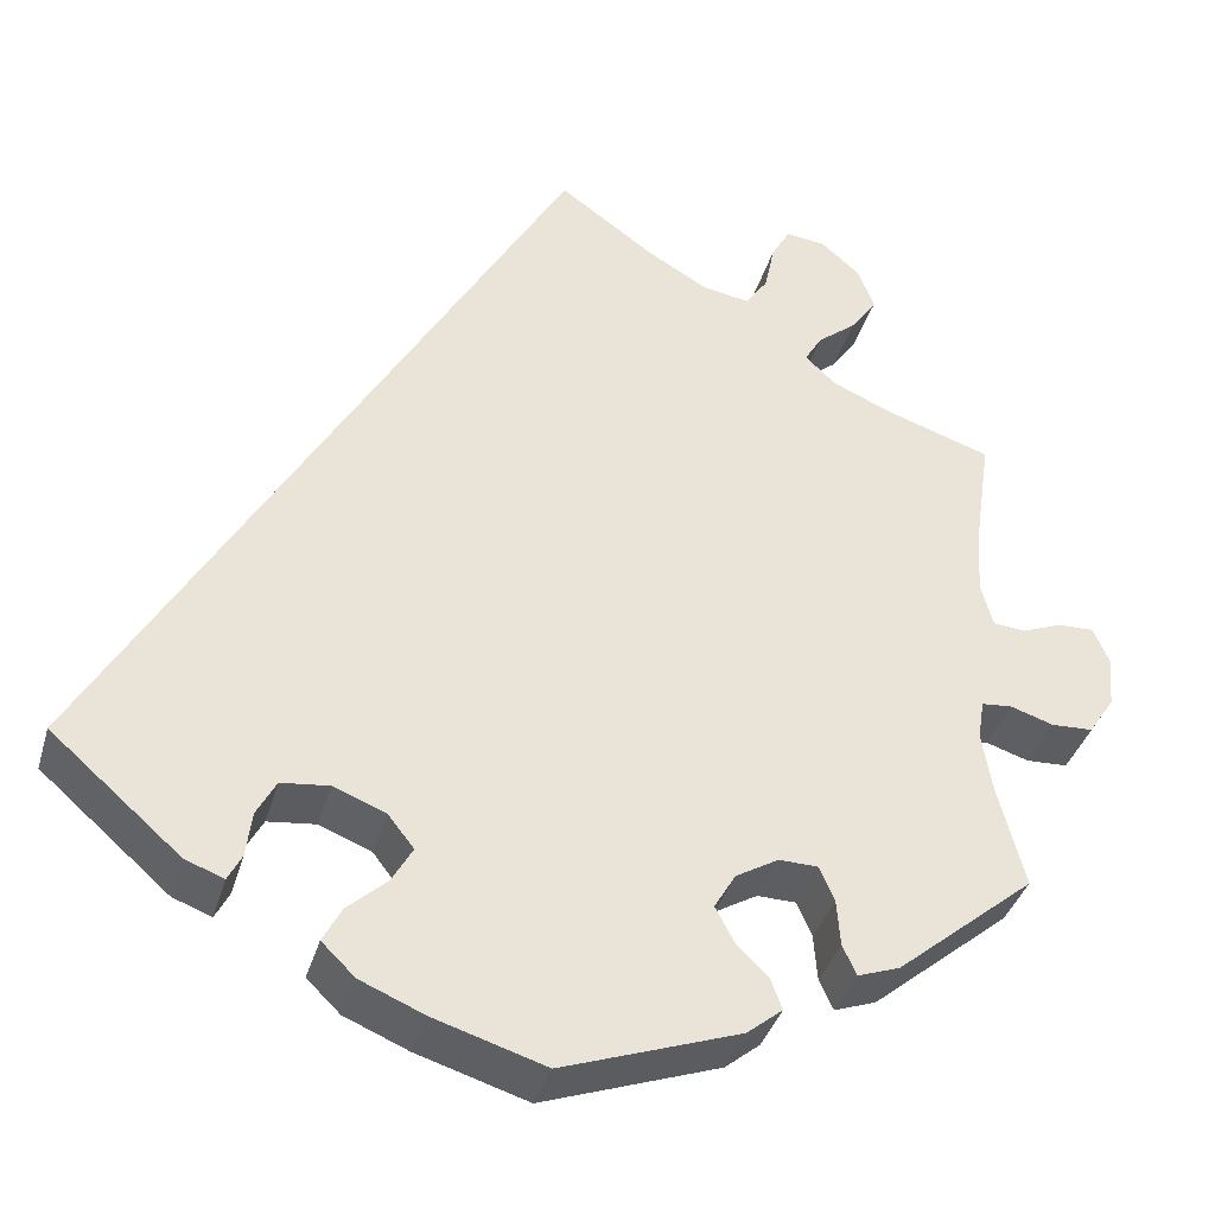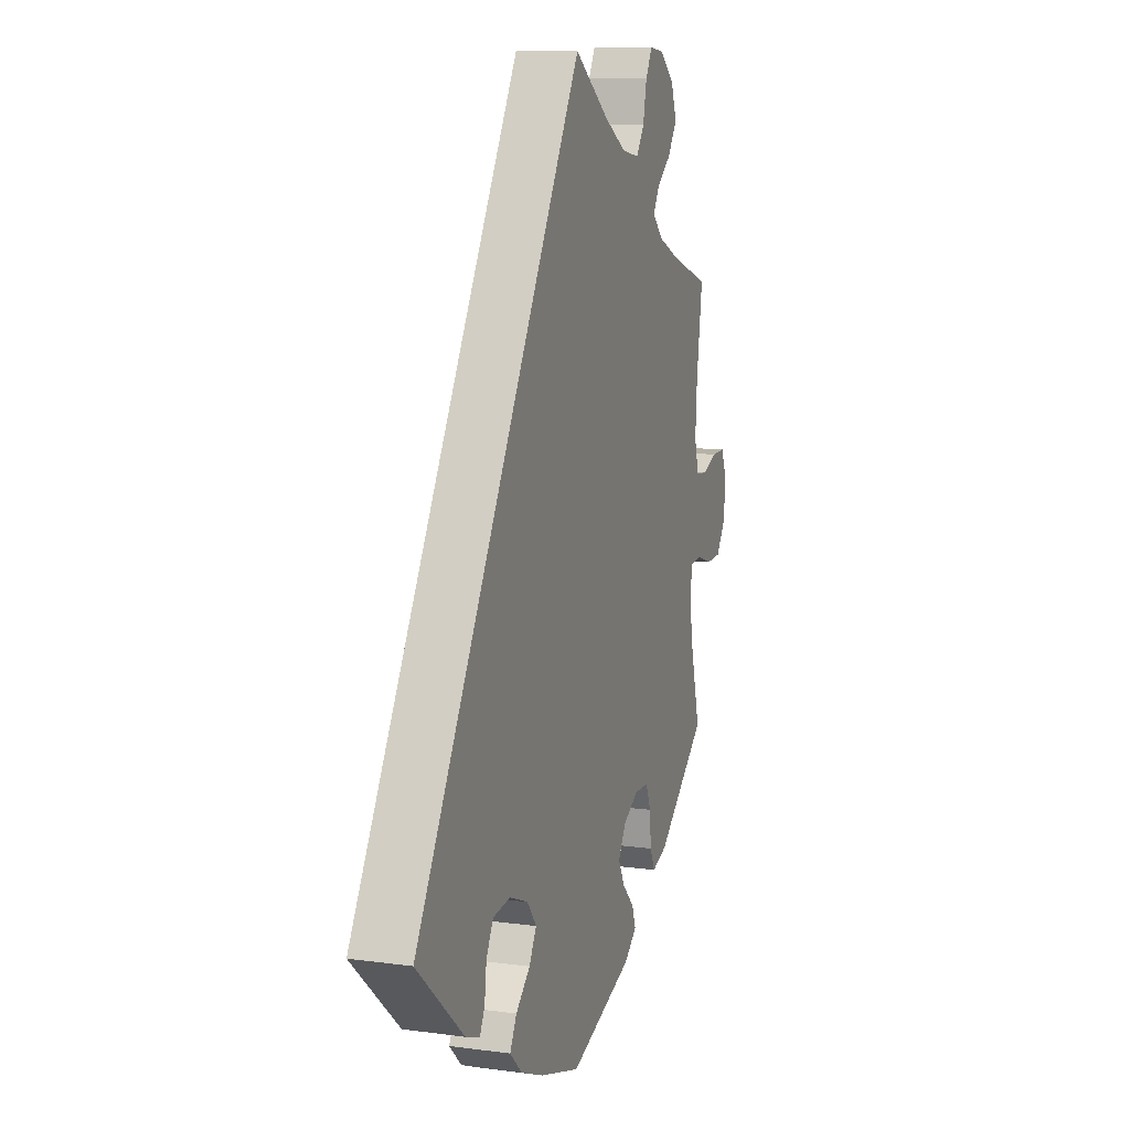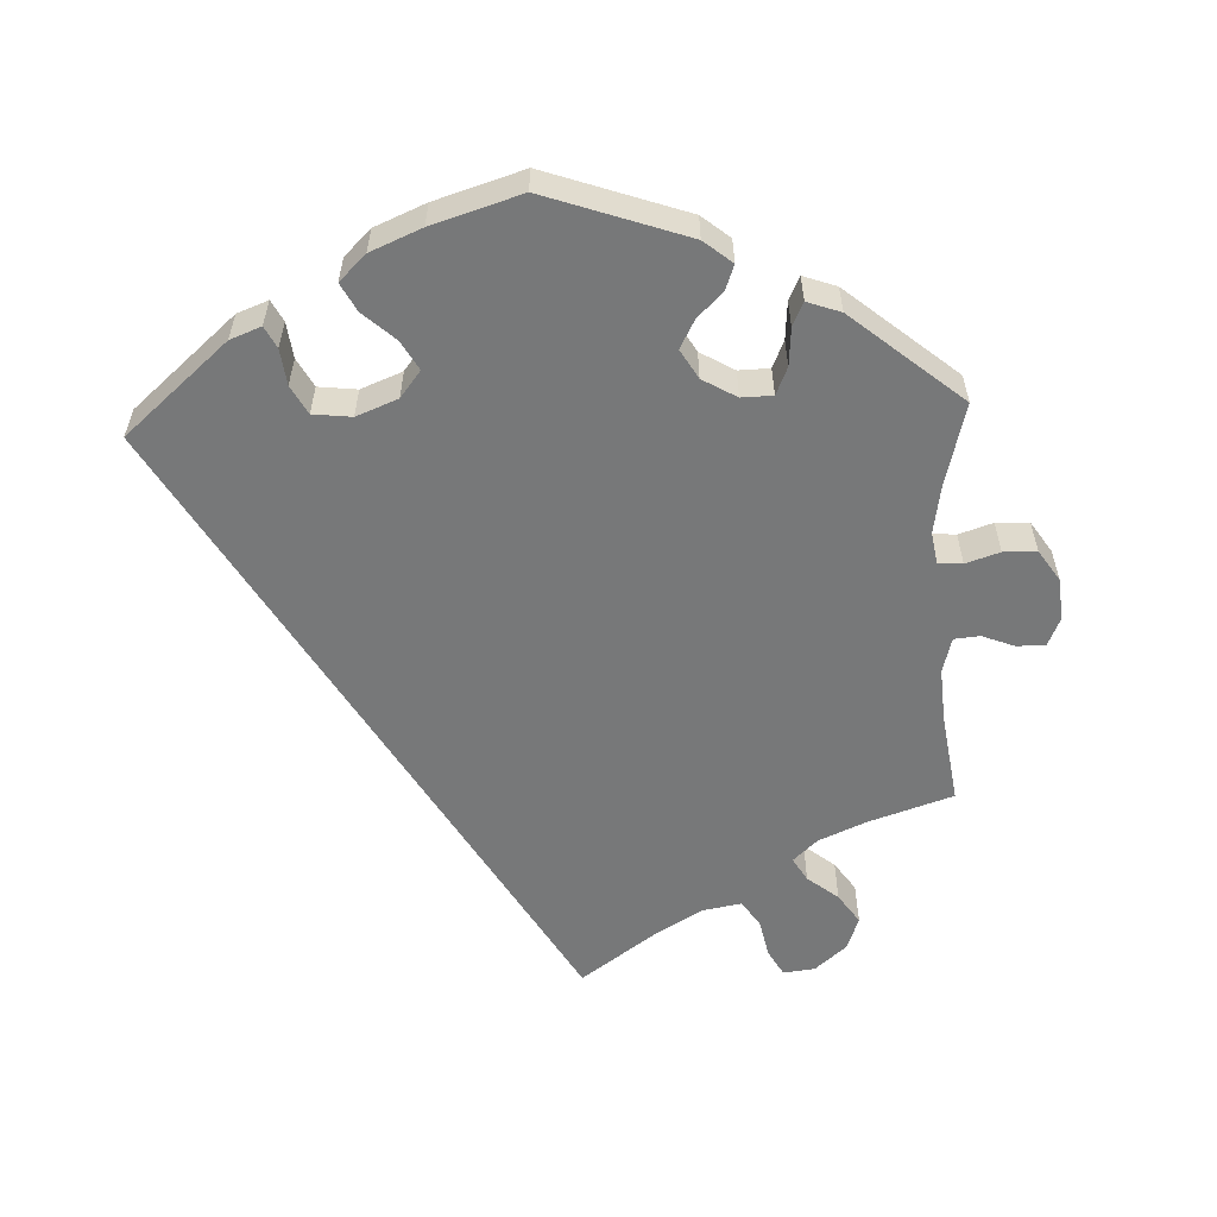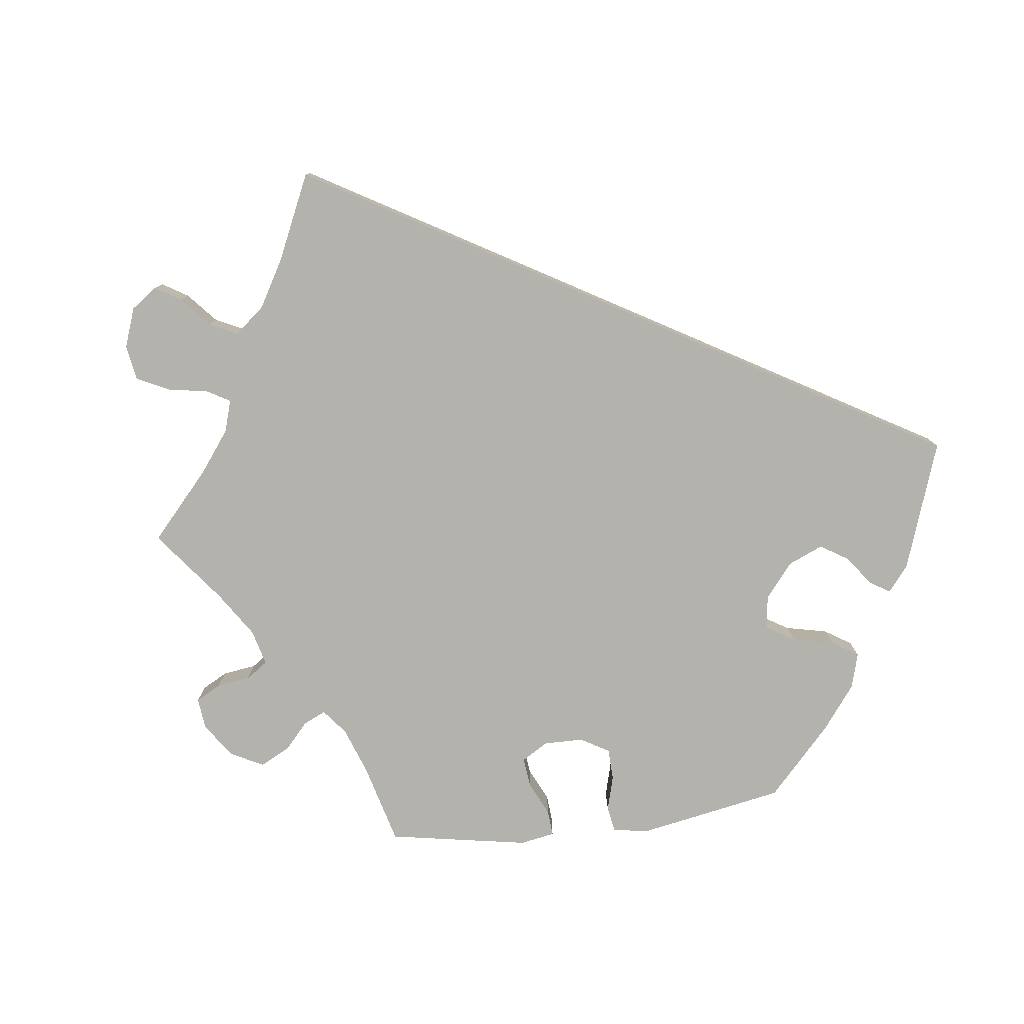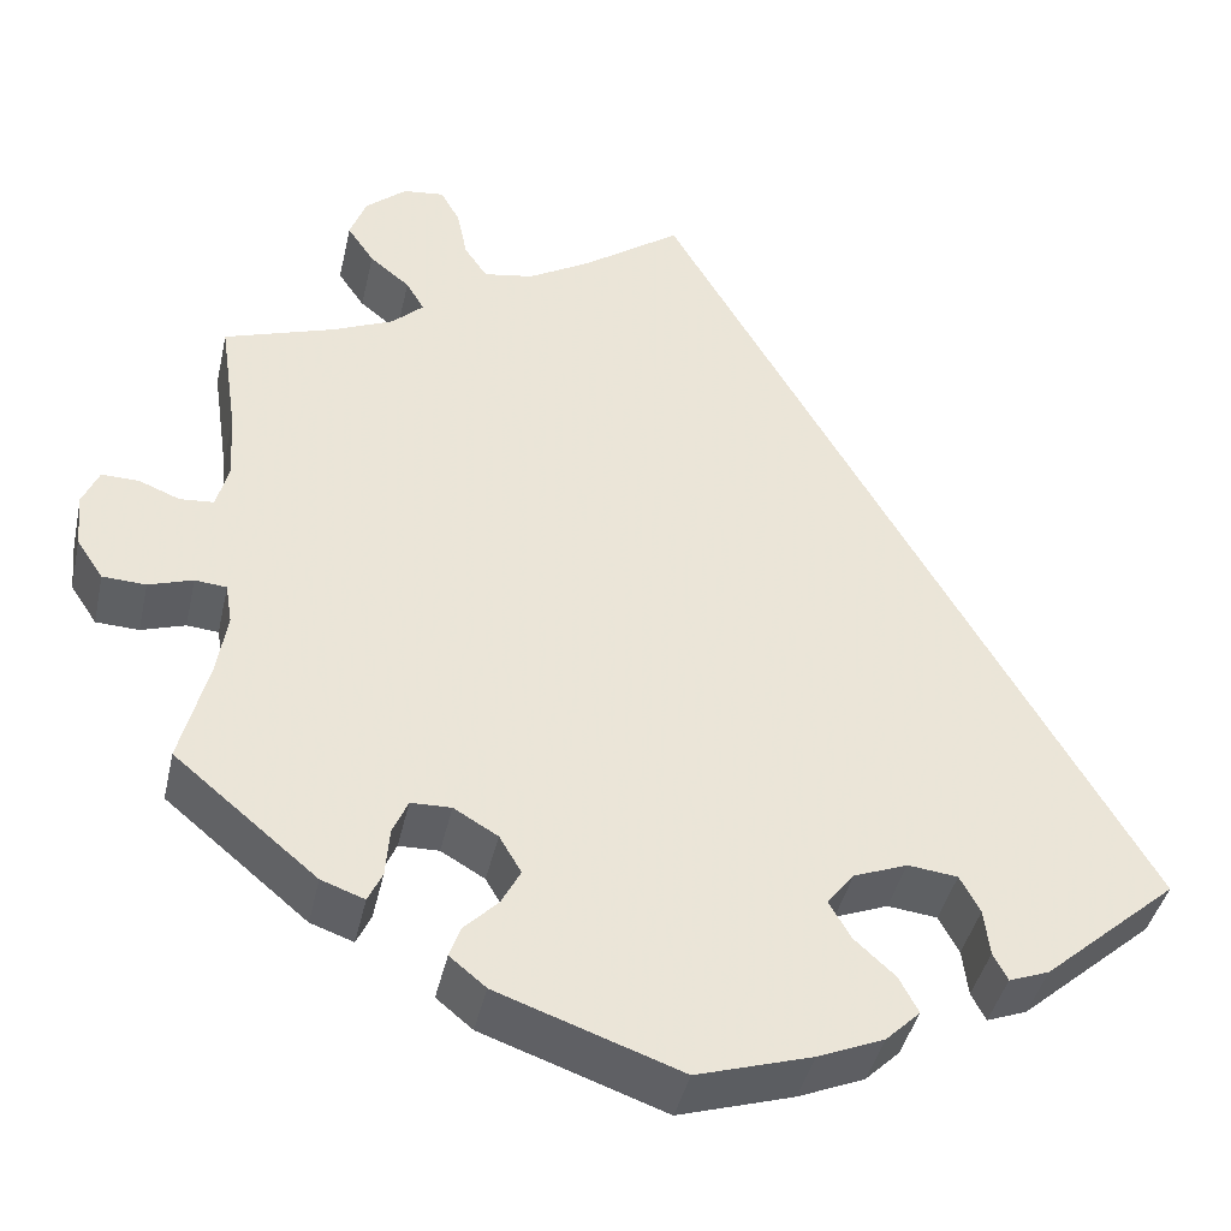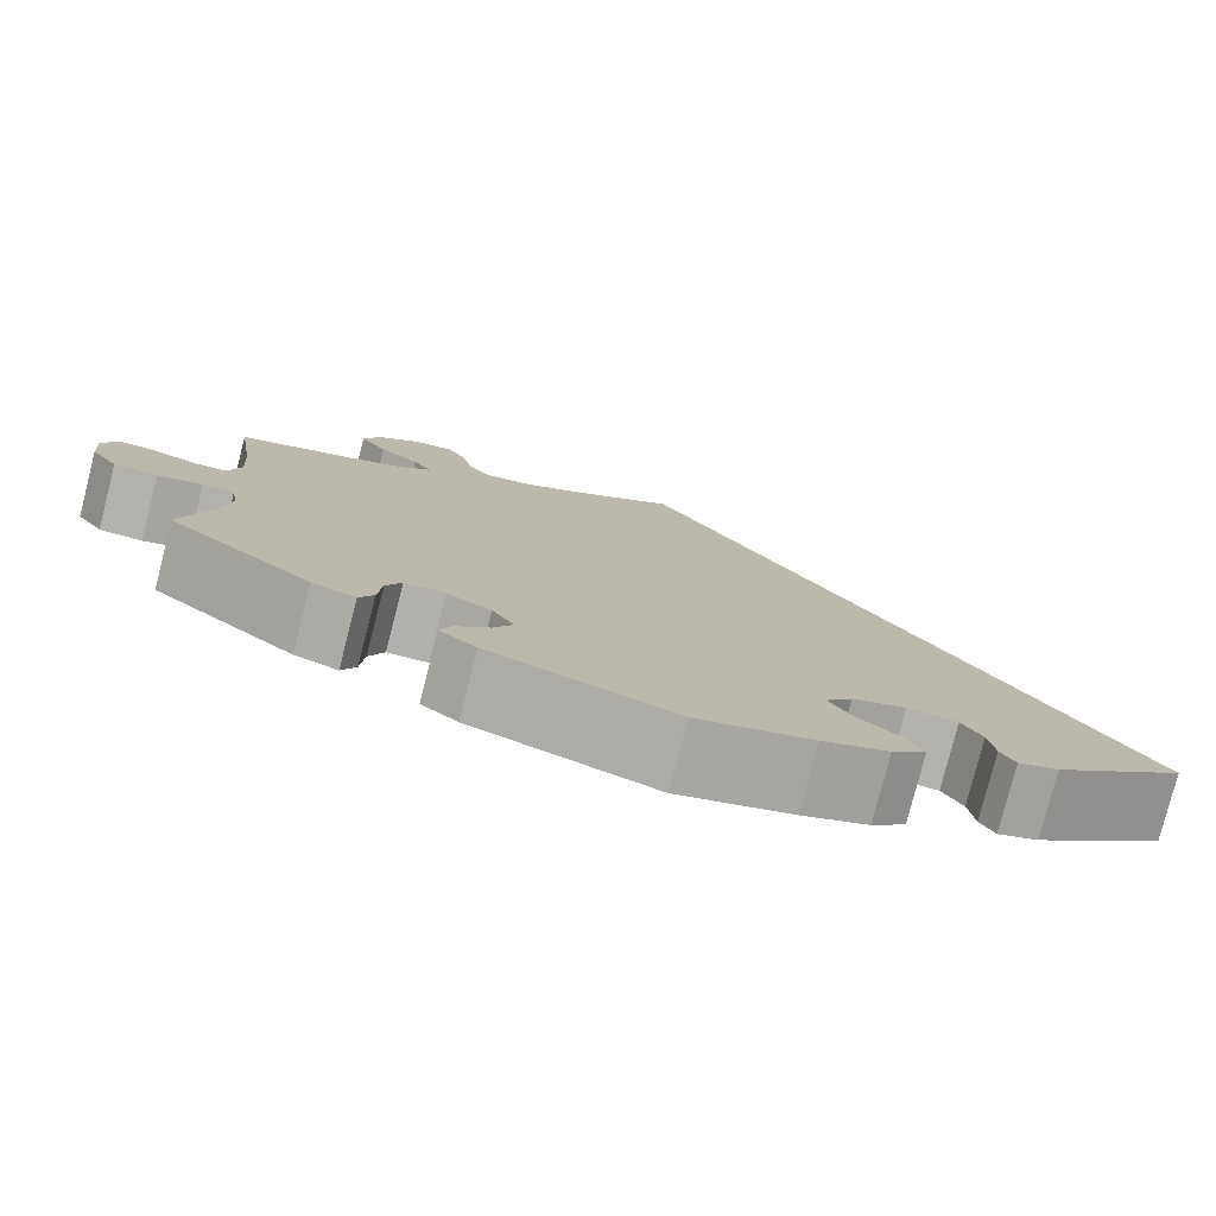
<metadata>
{"format":"obj","ext":"obj","renderer":"f3d","projection":"perspective","resolution":1024,"background":"white","views":[{"elev":-37.7,"azim":164.2,"up":"+Z"},{"elev":10.9,"azim":108.6,"up":"+Z"},{"elev":-57.4,"azim":-177.4,"up":"+Y"},{"elev":-79.4,"azim":36.8,"up":"+Y"},{"elev":-41.6,"azim":-12.5,"up":"+Z"},{"elev":-78.8,"azim":-14.4,"up":"+Z"}]}
</metadata>
<code>
v 0.501 0.07 -0.288
v 0.361 0.07 -0.41
v 0.319 0.07 -0.426
v 0.304 0.07 -0.397
v 0.298 0.07 -0.348
v 0.277 0.07 -0.309
v 0.225 0.07 -0.303
v 0.169 0.07 -0.325
v 0.141 0.07 -0.361
v 0.163 0.07 -0.4
v 0.206 0.07 -0.439
v 0.226 0.07 -0.477
v 0.19 0.07 -0.512
v 0.121 0.07 -0.541
v 0.001 0.07 -0.578
v -0.19 0.07 -0.511
v -0.228 0.07 -0.48
v -0.216 0.07 -0.447
v -0.181 0.07 -0.412
v -0.161 0.07 -0.374
v -0.184 0.07 -0.335
v -0.23 0.07 -0.308
v -0.272 0.07 -0.309
v -0.288 0.07 -0.346
v -0.292 0.07 -0.397
v -0.307 0.07 -0.429
v -0.352 0.07 -0.413
v -0.501 0.07 -0.289
v -0.472 0.07 -0.178
v -0.461 0.07 -0.112
v -0.468 0.07 -0.069
v -0.501 0.07 -0.066
v -0.547 0.07 -0.081
v -0.592 0.07 -0.079
v -0.62 0.07 -0.037
v -0.625 0.07 0.02
v -0.608 0.07 0.059
v -0.569 0.07 0.058
v -0.526 0.07 0.041
v -0.491 0.07 0.044
v -0.478 0.07 0.092
v -0.483 0.07 0.166
v -0.501 0.07 0.289
v -0.386 0.07 0.327
v -0.322 0.07 0.355
v -0.289 0.07 0.386
v -0.308 0.07 0.418
v -0.35 0.07 0.452
v -0.378 0.07 0.493
v -0.361 0.07 0.539
v -0.318 0.07 0.576
v -0.275 0.07 0.581
v -0.255 0.07 0.545
v -0.244 0.07 0.492
v -0.22 0.07 0.457
v -0.168 0.07 0.466
v -0.103 0.07 0.504
v 0 0.07 0.578
v 0.501 0 -0.288
v 0.361 0 -0.41
v 0.319 0 -0.426
v 0.304 0 -0.397
v 0.298 0 -0.348
v 0.277 0 -0.309
v 0.225 0 -0.303
v 0.169 0 -0.325
v 0.141 0 -0.361
v 0.163 0 -0.4
v 0.206 0 -0.439
v 0.226 0 -0.477
v 0.19 0 -0.512
v 0.121 0 -0.541
v 0.001 0 -0.578
v -0.19 0 -0.511
v -0.228 0 -0.48
v -0.216 0 -0.447
v -0.181 0 -0.412
v -0.161 0 -0.374
v -0.184 0 -0.335
v -0.23 0 -0.308
v -0.272 0 -0.309
v -0.288 0 -0.346
v -0.292 0 -0.397
v -0.307 0 -0.429
v -0.352 0 -0.413
v -0.501 0 -0.289
v -0.472 0 -0.178
v -0.461 0 -0.112
v -0.468 0 -0.069
v -0.501 0 -0.066
v -0.547 0 -0.081
v -0.592 0 -0.079
v -0.62 0 -0.037
v -0.625 0 0.02
v -0.608 0 0.059
v -0.569 0 0.058
v -0.526 0 0.041
v -0.491 0 0.044
v -0.478 0 0.092
v -0.483 0 0.166
v -0.501 0 0.289
v -0.386 0 0.327
v -0.322 0 0.355
v -0.289 0 0.386
v -0.308 0 0.418
v -0.35 0 0.452
v -0.378 0 0.493
v -0.361 0 0.539
v -0.318 0 0.576
v -0.275 0 0.581
v -0.255 0 0.545
v -0.244 0 0.492
v -0.22 0 0.457
v -0.168 0 0.466
v -0.103 0 0.504
v 0 0 0.578
f 57 58 1 2
f 56 57 2
f 55 56 2
f 51 52 53 54
f 47 48 49 50
f 46 47 50 51
f 42 43 44
f 41 42 44 45
f 40 41 45 46
f 36 37 38 39
f 36 39 40
f 35 36 40
f 32 33 34 35
f 31 32 35 40
f 26 27 28 29
f 24 25 26 29
f 23 24 29 30
f 22 23 30 31
f 16 17 18 19
f 16 19 20
f 15 16 20
f 14 15 20 21
f 10 11 12 13
f 9 10 13 14
f 2 3 4 5
f 2 5 6
f 55 2 6
f 46 51 54 55
f 46 55 6 7
f 40 46 7 8
f 21 22 31 40
f 9 14 21 40
f 8 9 40
f 60 59 116 115
f 60 115 114
f 60 114 113
f 112 111 110 109
f 108 107 106 105
f 109 108 105 104
f 102 101 100
f 103 102 100 99
f 104 103 99 98
f 97 96 95 94
f 98 97 94
f 98 94 93
f 93 92 91 90
f 98 93 90 89
f 87 86 85 84
f 87 84 83 82
f 88 87 82 81
f 89 88 81 80
f 77 76 75 74
f 78 77 74
f 78 74 73
f 79 78 73 72
f 71 70 69 68
f 72 71 68 67
f 63 62 61 60
f 64 63 60
f 64 60 113
f 113 112 109 104
f 65 64 113 104
f 66 65 104 98
f 98 89 80 79
f 98 79 72 67
f 98 67 66
f 1 59 60 2
f 2 60 61 3
f 3 61 62 4
f 4 62 63 5
f 5 63 64 6
f 6 64 65 7
f 7 65 66 8
f 8 66 67 9
f 9 67 68 10
f 10 68 69 11
f 11 69 70 12
f 12 70 71 13
f 13 71 72 14
f 14 72 73 15
f 15 73 74 16
f 16 74 75 17
f 17 75 76 18
f 18 76 77 19
f 19 77 78 20
f 20 78 79 21
f 21 79 80 22
f 22 80 81 23
f 23 81 82 24
f 24 82 83 25
f 25 83 84 26
f 26 84 85 27
f 27 85 86 28
f 28 86 87 29
f 29 87 88 30
f 30 88 89 31
f 31 89 90 32
f 32 90 91 33
f 33 91 92 34
f 34 92 93 35
f 35 93 94 36
f 36 94 95 37
f 37 95 96 38
f 38 96 97 39
f 39 97 98 40
f 40 98 99 41
f 41 99 100 42
f 42 100 101 43
f 43 101 102 44
f 44 102 103 45
f 45 103 104 46
f 46 104 105 47
f 47 105 106 48
f 48 106 107 49
f 49 107 108 50
f 50 108 109 51
f 51 109 110 52
f 52 110 111 53
f 53 111 112 54
f 54 112 113 55
f 55 113 114 56
f 56 114 115 57
f 57 115 116 58
f 58 116 59 1

</code>
